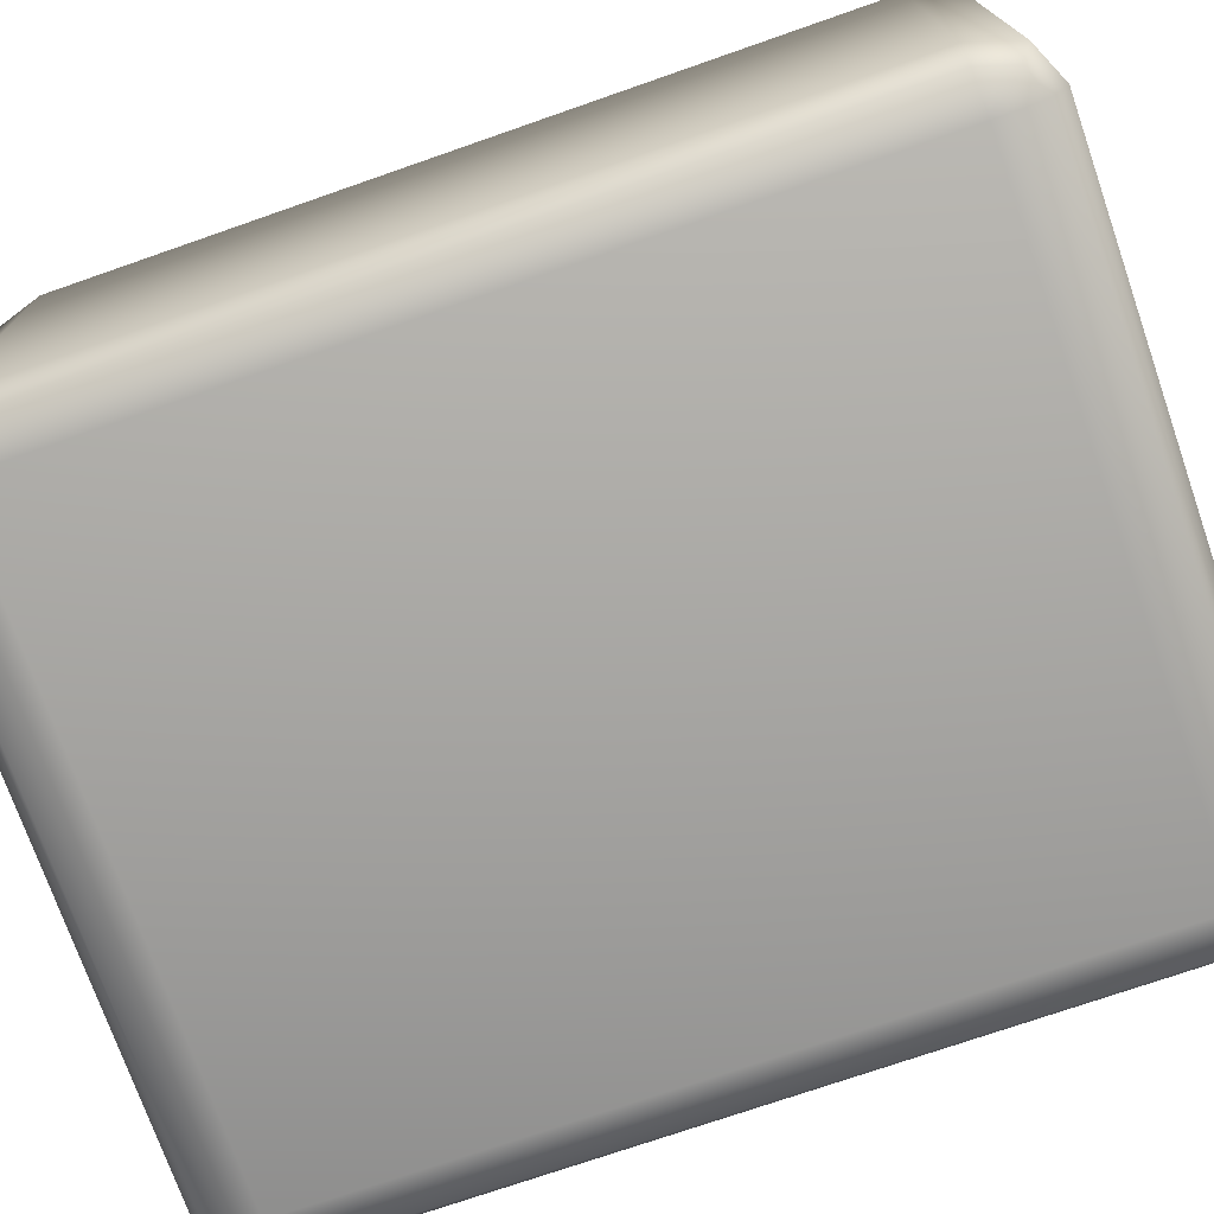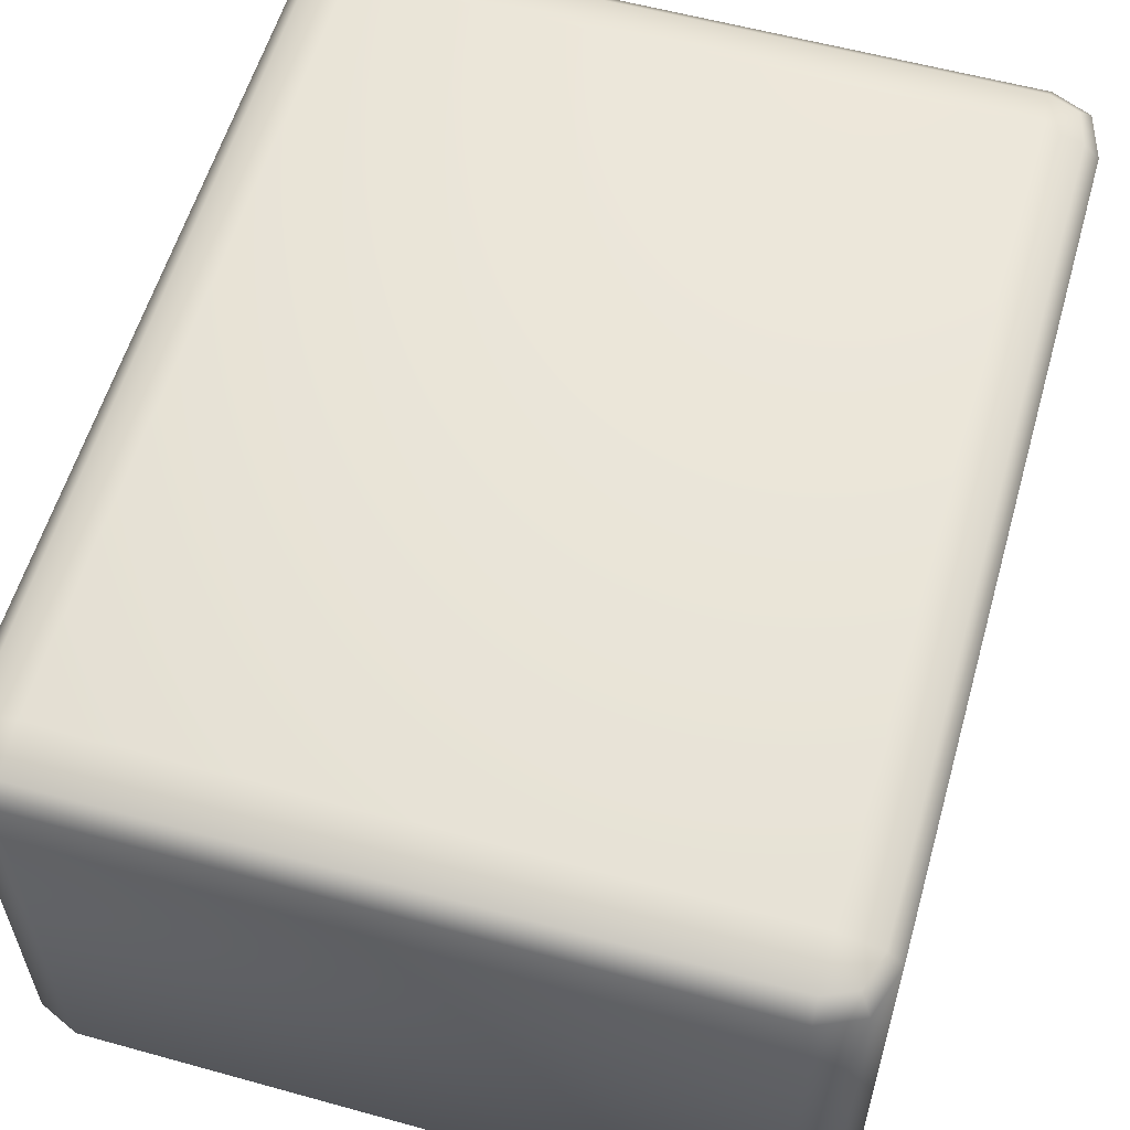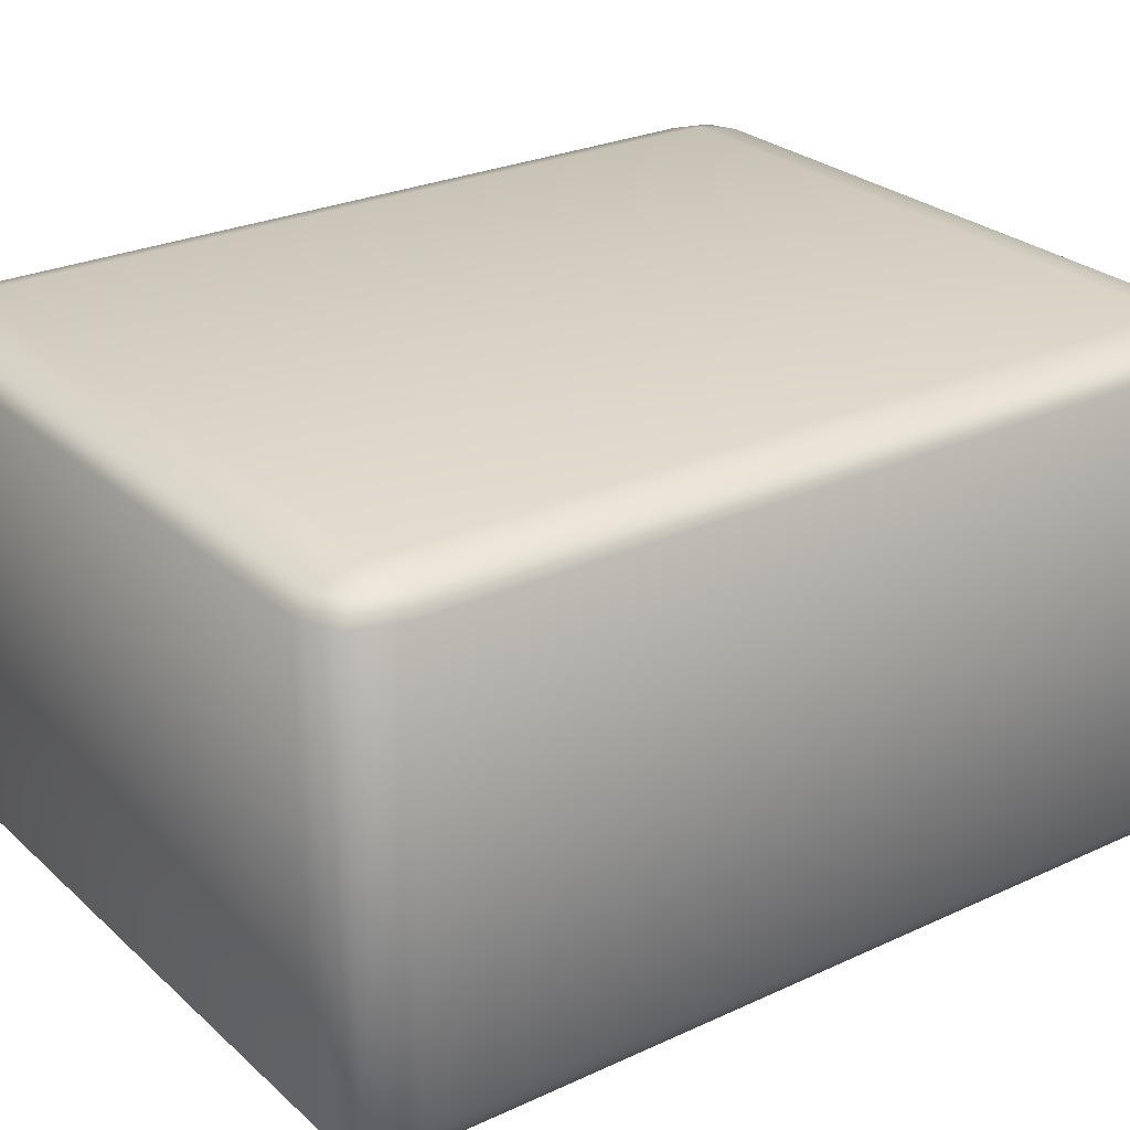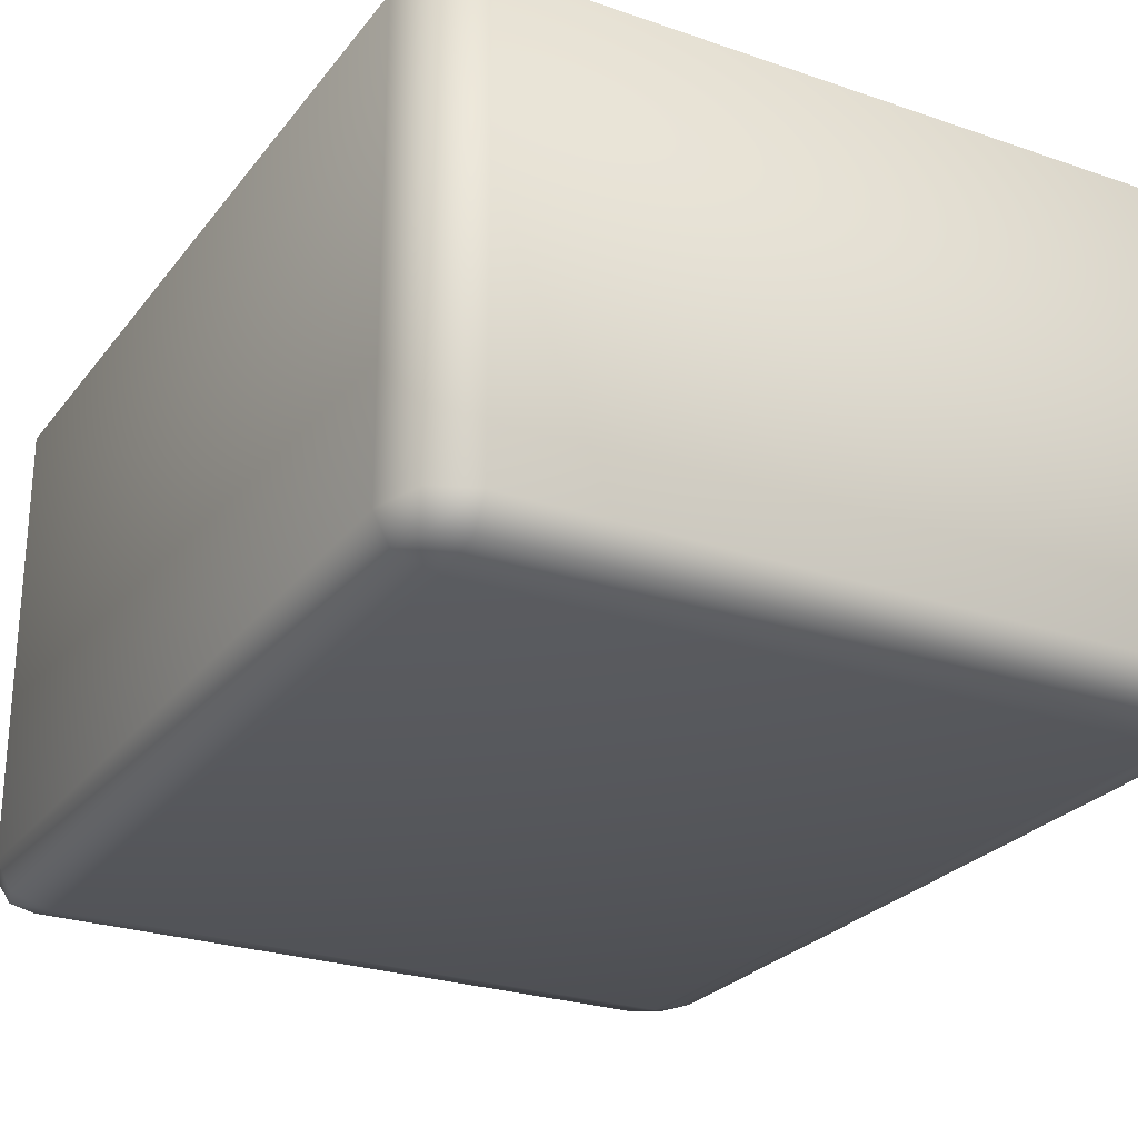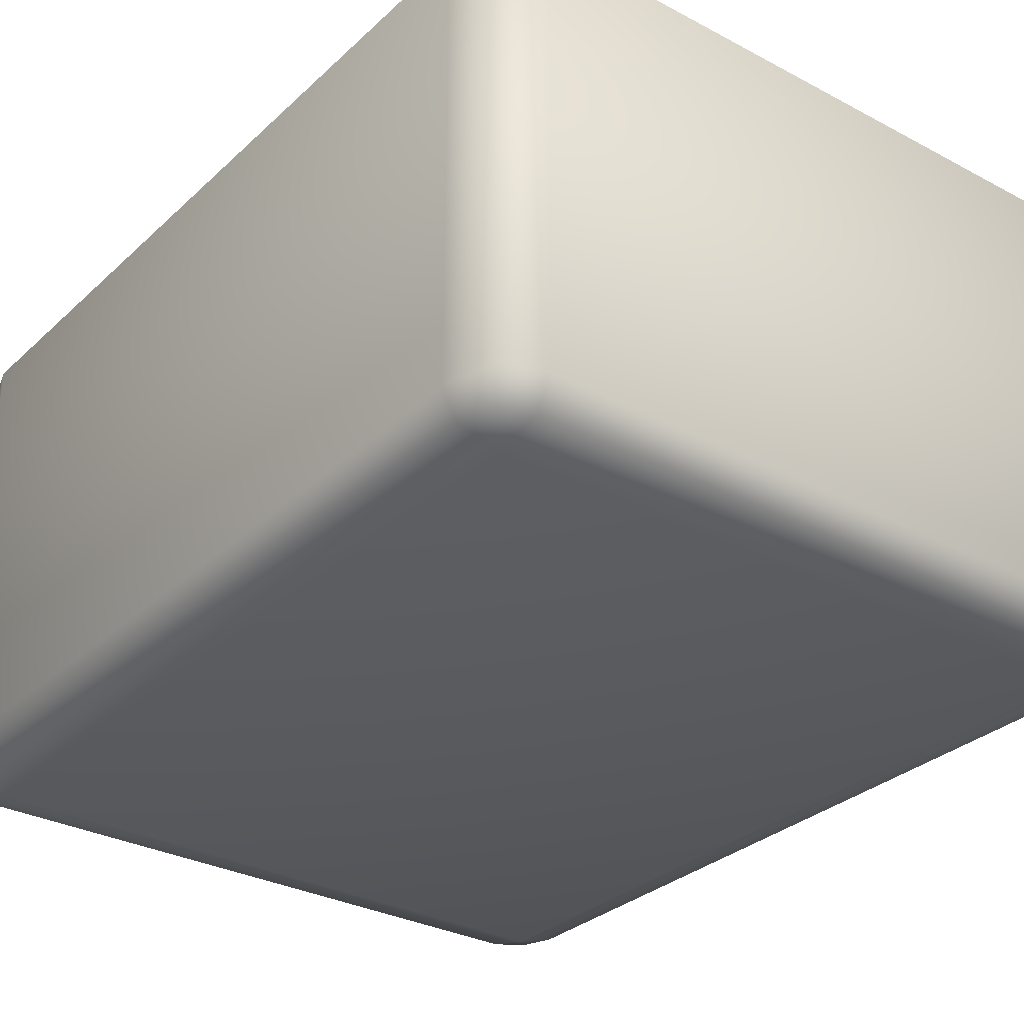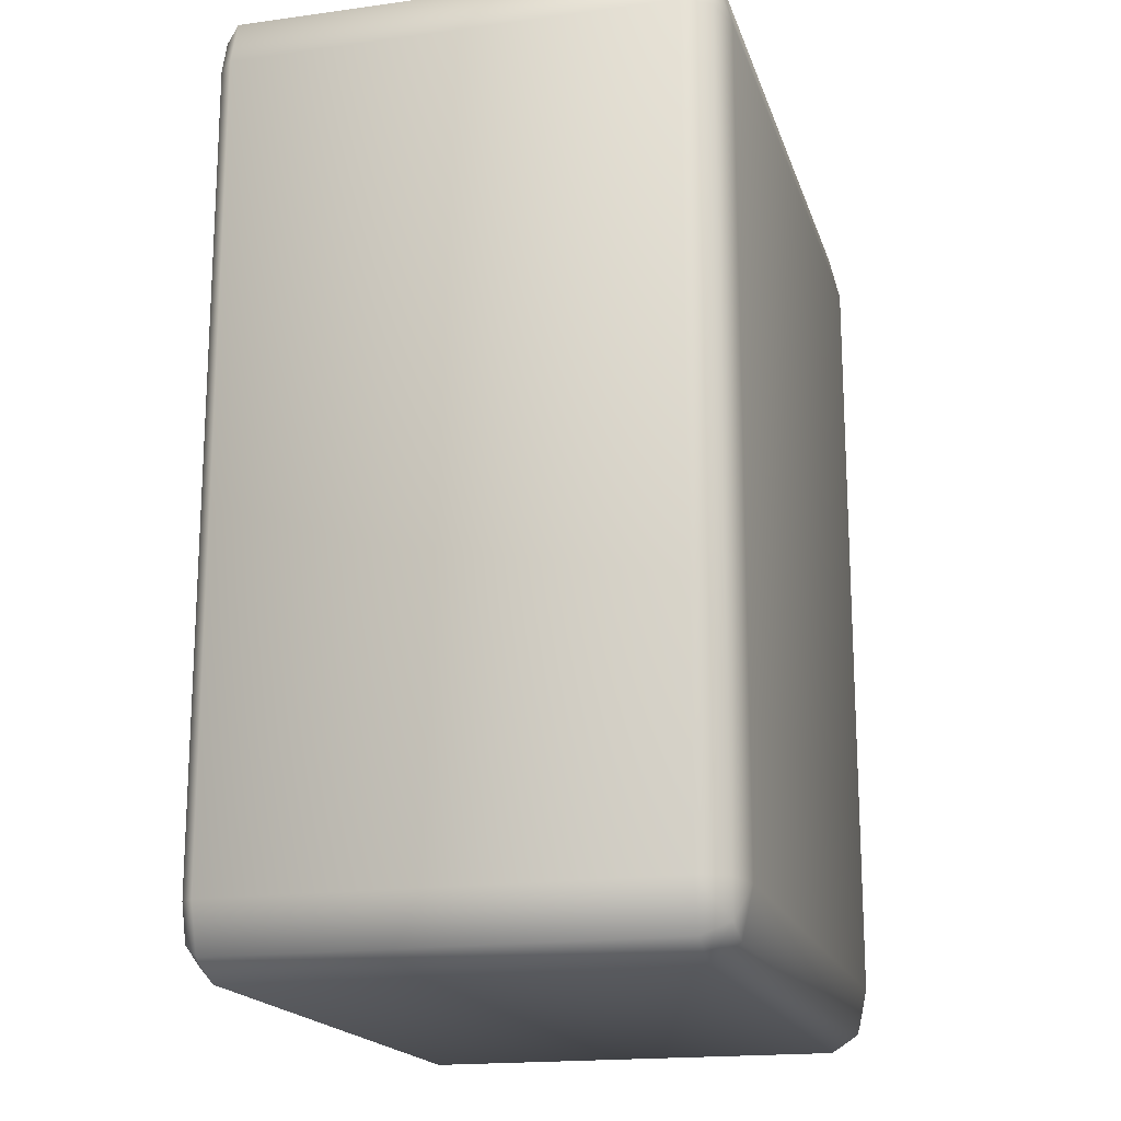
<metadata>
{"format":"obj","ext":"obj","renderer":"f3d","projection":"perspective","resolution":1024,"background":"white","views":[{"elev":-73.8,"azim":-70.8,"up":"+Y"},{"elev":57.9,"azim":16.0,"up":"+Y"},{"elev":26.4,"azim":54.0,"up":"+Y"},{"elev":-25.9,"azim":-28.8,"up":"+Y"},{"elev":-30.7,"azim":-37.5,"up":"+Y"},{"elev":-17.9,"azim":-75.0,"up":"+Z"}]}
</metadata>
<code>
g Season_3
v 2.897 -2.267 3.624
v -2.897 -2.267 -3.624
v -2.897 -2.267 3.624
v 2.897 -2.267 -3.624
v 3.252 -2.168 3.62
v 3.252 -2.168 -3.62
v 2.891 -2.168 -4.054
v -2.891 -2.168 -4.054
v 2.891 -2.168 4.054
v -2.891 -2.168 4.054
v -3.252 -2.168 3.62
v -3.252 -2.168 -3.62
v 3.156 -2.156 -3.939
v -3.156 -2.156 -3.939
v -3.156 -2.156 3.939
v 3.156 -2.156 3.939
v -2.897 2.267 3.624
v 2.897 2.267 -3.624
v 2.897 2.267 3.624
v -2.897 2.267 -3.624
v -2.891 2.169 -4.054
v 2.891 2.169 -4.054
v 3.252 2.169 -3.62
v 3.252 2.169 3.62
v -3.252 2.169 3.62
v -3.252 2.169 -3.62
v -2.891 2.169 4.054
v 2.891 2.169 4.054
v 3.156 2.168 -3.939
v -3.156 2.168 -3.939
v -3.156 2.168 3.939
v 3.156 2.168 3.939
v 3.156 -2.156 -3.939
v 2.897 -1.921 -4.214
v 2.891 -2.168 -4.054
v 3.252 -1.916 -4.054
v -2.897 -1.921 -4.214
v -2.891 -2.168 -4.054
v 2.897 2.033 -4.214
v -2.897 2.033 -4.214
v 3.252 2.033 -4.054
v -3.252 2.033 -4.054
v -3.252 -1.916 -4.054
v -3.388 -1.921 -3.624
v -3.156 -2.156 -3.939
v -3.252 -2.168 -3.62
v -3.252 -2.168 3.62
v -3.388 -1.921 3.624
v -3.388 2.033 -3.624
v -3.388 2.033 3.624
v -3.252 2.033 4.054
v -3.252 -1.916 4.054
v -2.897 -1.921 4.214
v -3.156 -2.156 3.939
v -2.891 -2.168 4.054
v 2.891 -2.168 4.054
v 2.897 -1.921 4.214
v -2.897 2.033 4.214
v 2.897 2.033 4.214
v 3.252 2.033 4.054
v 3.252 -1.916 4.054
v -3.156 2.168 3.939
v -3.252 2.169 3.62
v -3.252 2.169 -3.62
v 3.156 2.168 3.939
v 2.891 2.169 4.054
v -2.891 2.169 4.054
v 3.156 -2.156 3.939
v -3.156 2.168 -3.939
v -2.891 2.169 -4.054
v 2.891 2.169 -4.054
v 3.156 2.168 -3.939
v 3.388 2.033 -3.624
v 3.388 -1.921 -3.624
v 3.388 2.033 3.624
v 3.388 -1.921 3.624
v 3.252 -2.168 -3.62
v 3.252 -2.168 3.62
v 3.156 -2.156 3.939
v 3.252 -1.916 4.054
v 3.252 2.033 4.054
v 3.252 2.169 -3.62
v 3.252 2.169 3.62
v 3.156 2.168 3.939
g Season_3_0
f 3 2 1
f 4 1 2
f 1 4 5
f 6 5 4
f 4 2 7
f 8 7 2
f 1 9 3
f 10 3 9
f 3 11 2
f 12 2 11
f 4 7 13
f 6 4 13
f 2 12 14
f 8 2 14
f 3 10 15
f 11 3 15
f 1 5 16
f 9 1 16
f 19 18 17
f 20 17 18
f 20 18 21
f 22 21 18
f 18 19 23
f 24 23 19
f 17 20 25
f 26 25 20
f 17 27 19
f 28 19 27
f 18 23 29
f 22 18 29
f 20 21 30
f 26 20 30
f 17 25 31
f 27 17 31
f 19 28 32
f 24 19 32
f 35 34 33
f 36 33 34
f 34 35 37
f 38 37 35
f 34 37 39
f 40 39 37
f 39 41 34
f 36 34 41
f 40 37 42
f 43 42 37
f 43 44 42
f 43 45 44
f 43 37 45
f 38 45 37
f 46 44 45
f 46 47 44
f 48 44 47
f 44 48 49
f 49 42 44
f 50 49 48
f 50 48 51
f 52 51 48
f 52 53 51
f 52 54 53
f 52 48 54
f 47 54 48
f 55 53 54
f 55 56 53
f 57 53 56
f 58 51 53
f 53 57 58
f 59 58 57
f 59 57 60
f 61 60 57
f 51 62 50
f 51 58 62
f 63 50 62
f 49 50 64
f 63 64 50
f 60 65 59
f 66 59 65
f 58 59 67
f 66 67 59
f 67 62 58
f 61 57 68
f 56 68 57
f 64 69 49
f 42 49 69
f 42 69 40
f 70 40 69
f 40 70 39
f 71 39 70
f 71 72 39
f 41 39 72
f 41 72 73
f 73 74 41
f 36 41 74
f 73 75 74
f 76 74 75
f 74 76 77
f 78 77 76
f 78 76 79
f 80 79 76
f 75 81 76
f 80 76 81
f 82 73 72
f 75 73 83
f 82 83 73
f 36 74 33
f 77 33 74
f 81 75 84
f 83 84 75

</code>
